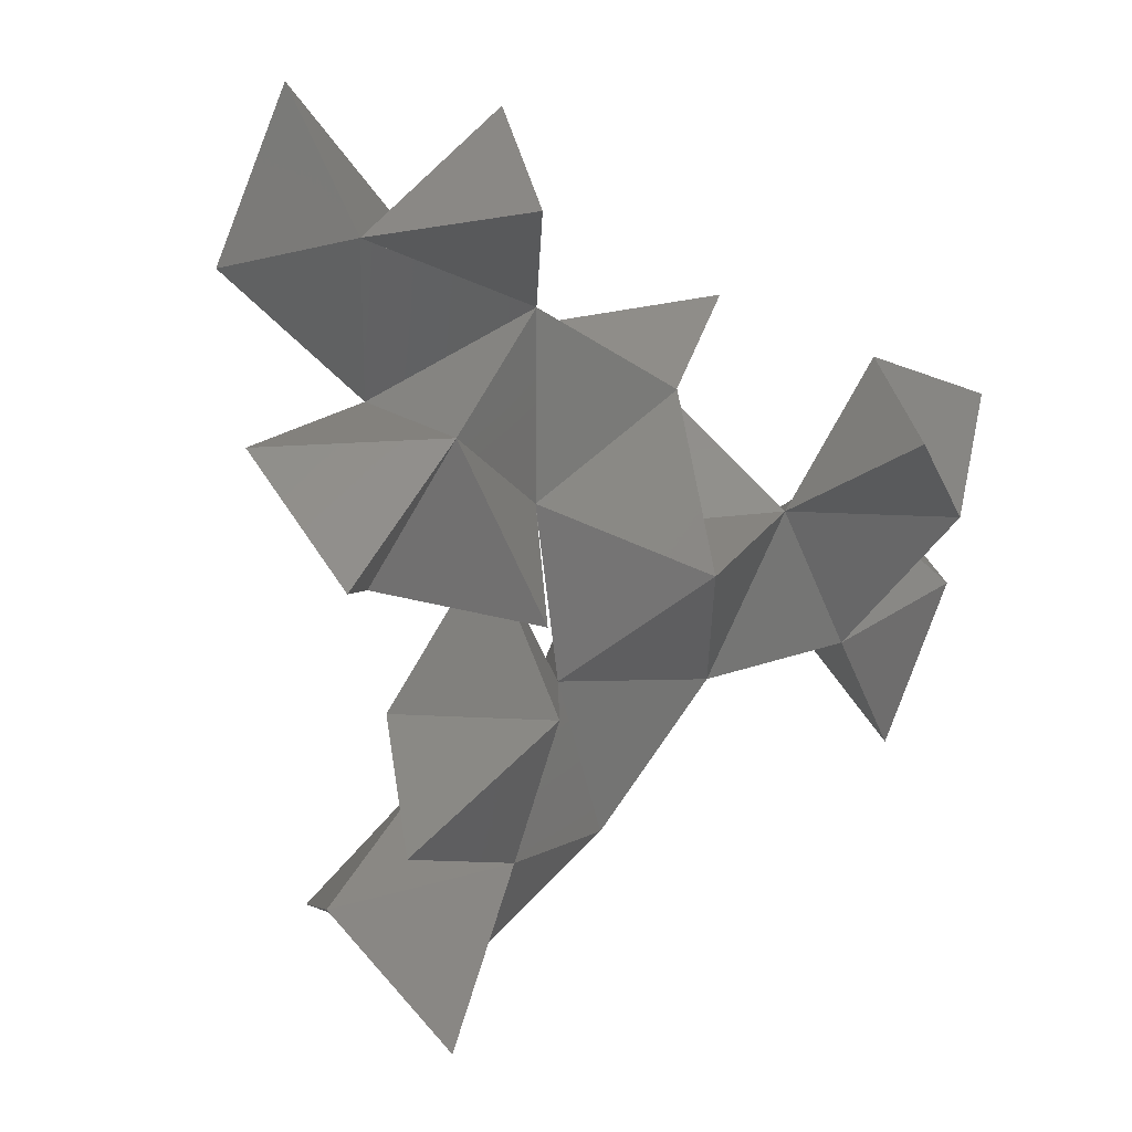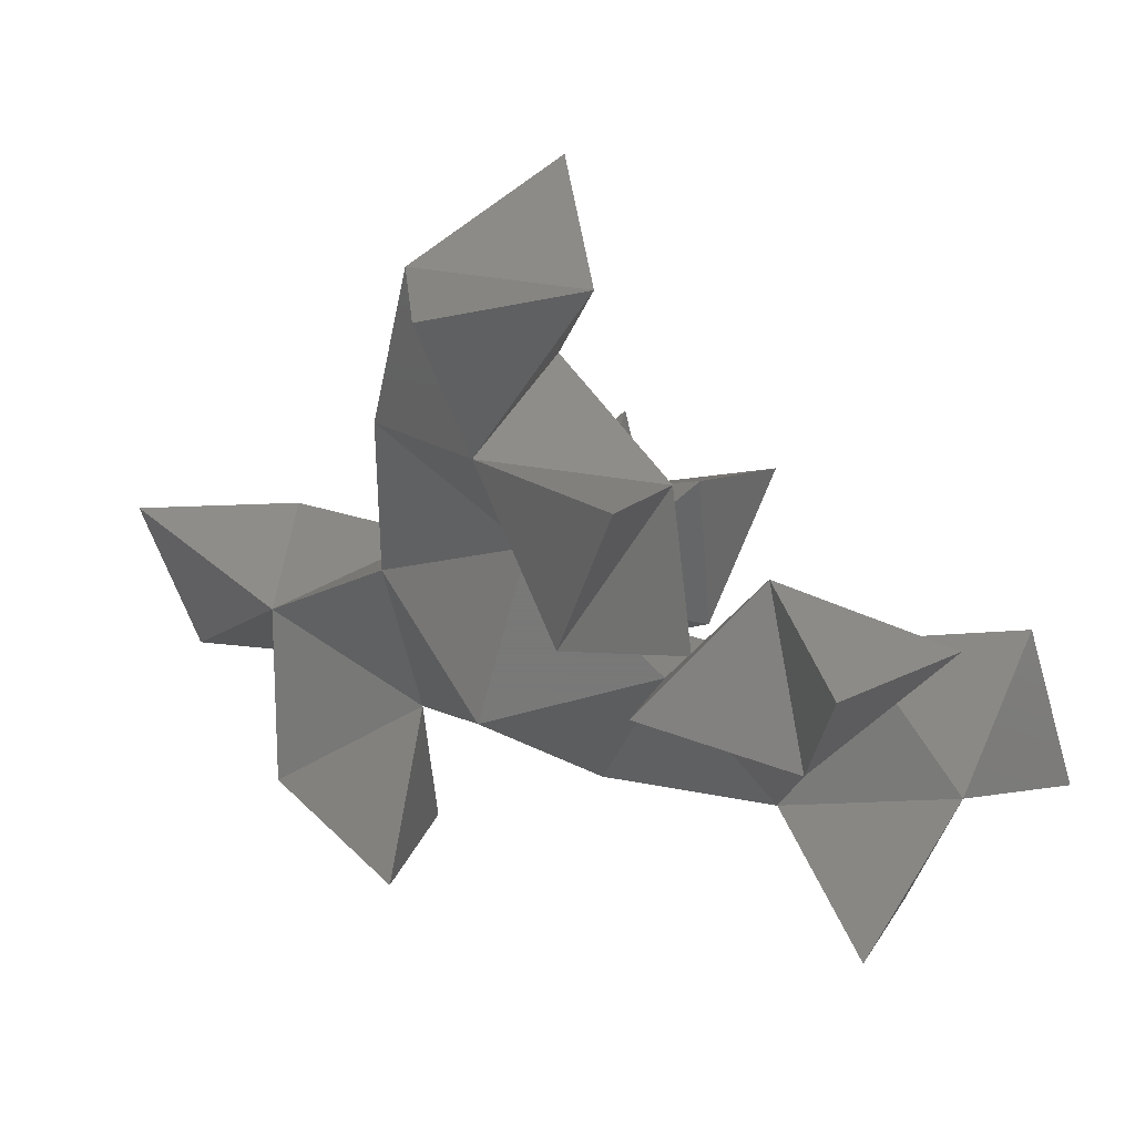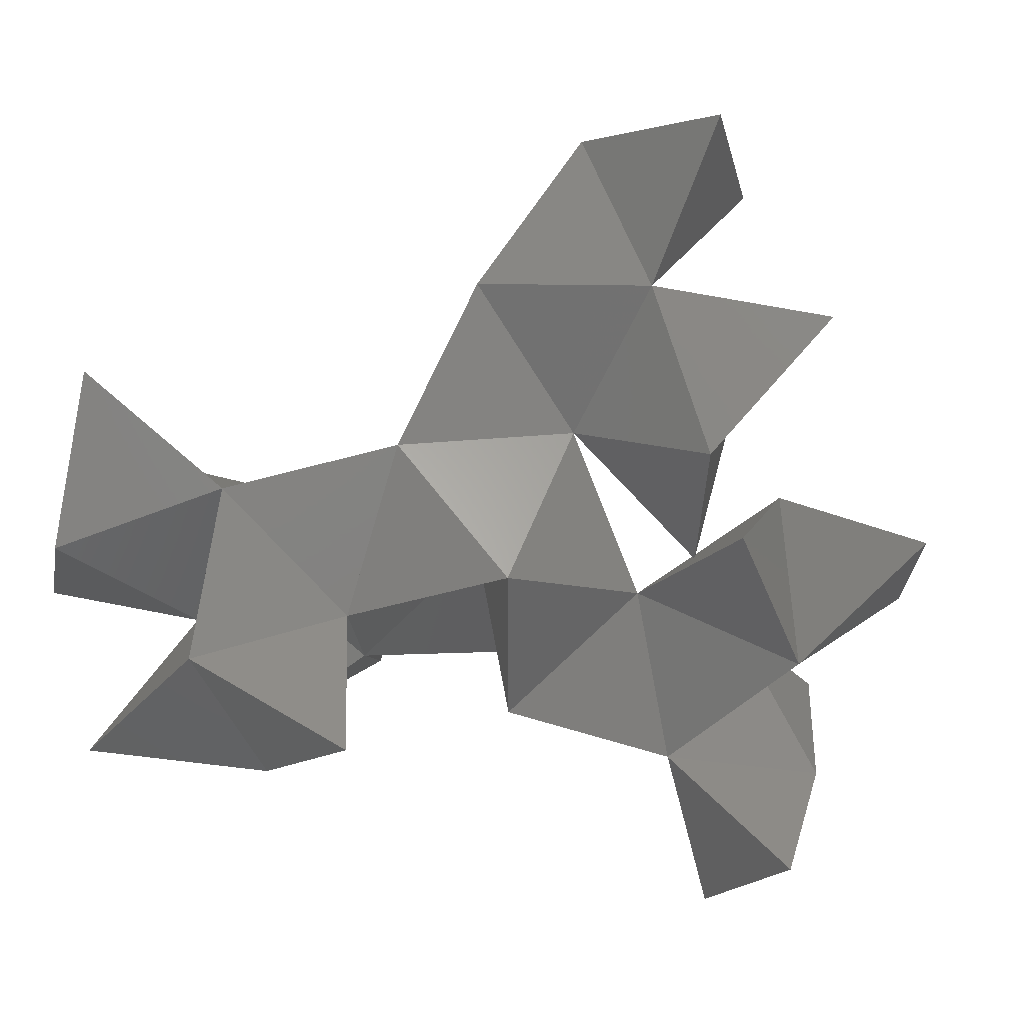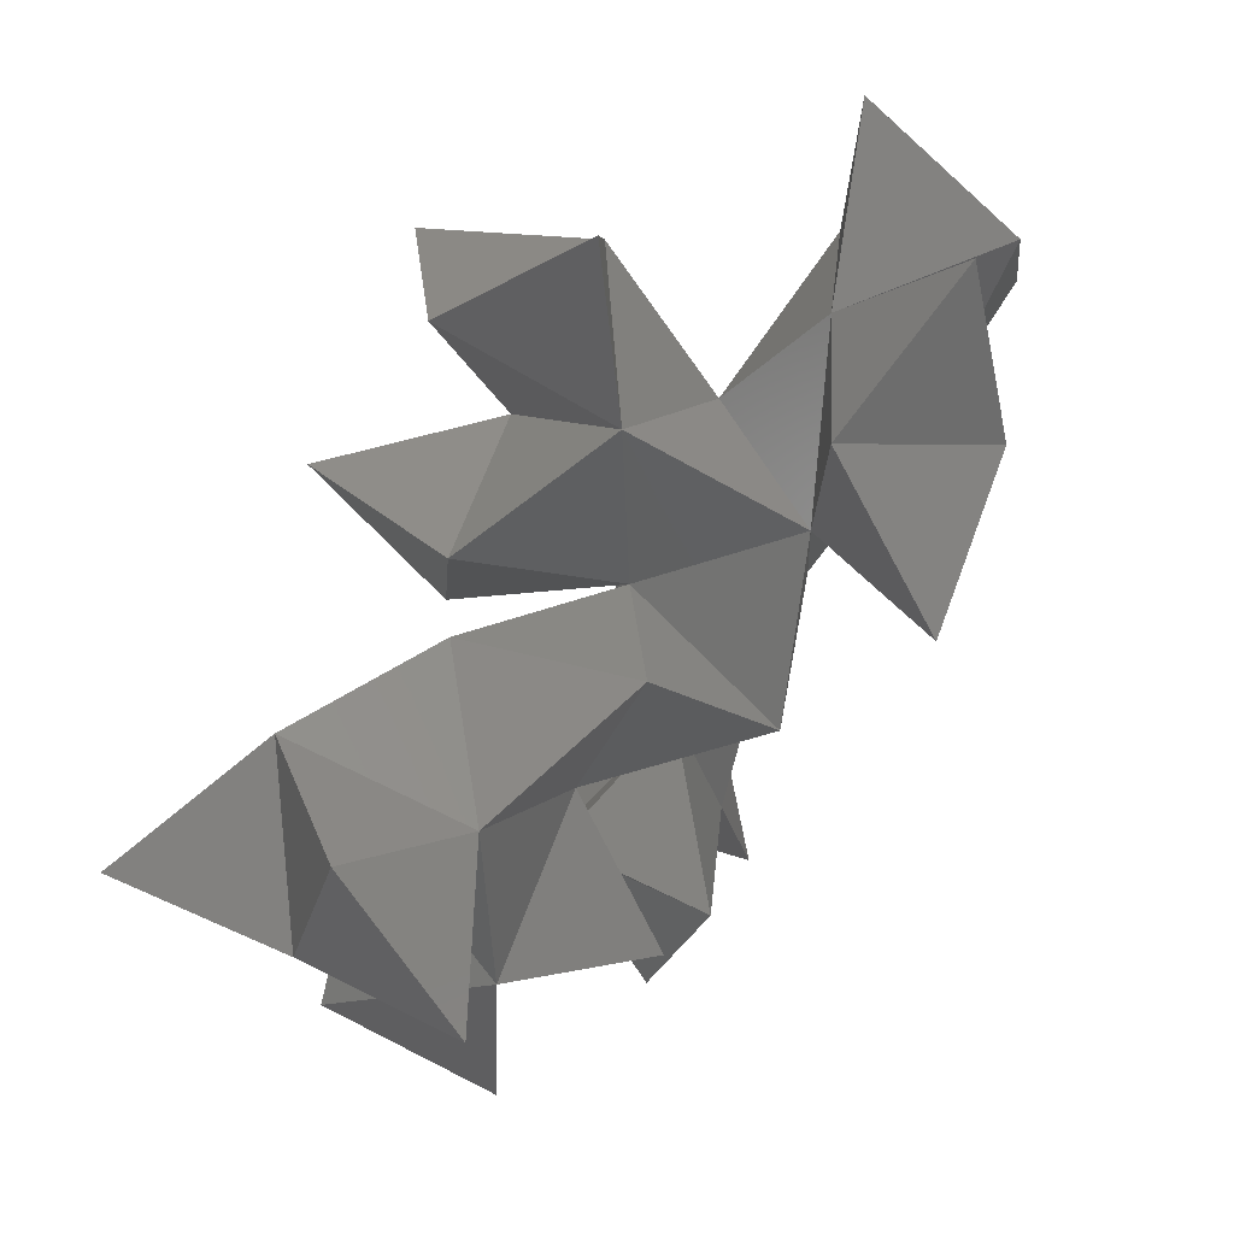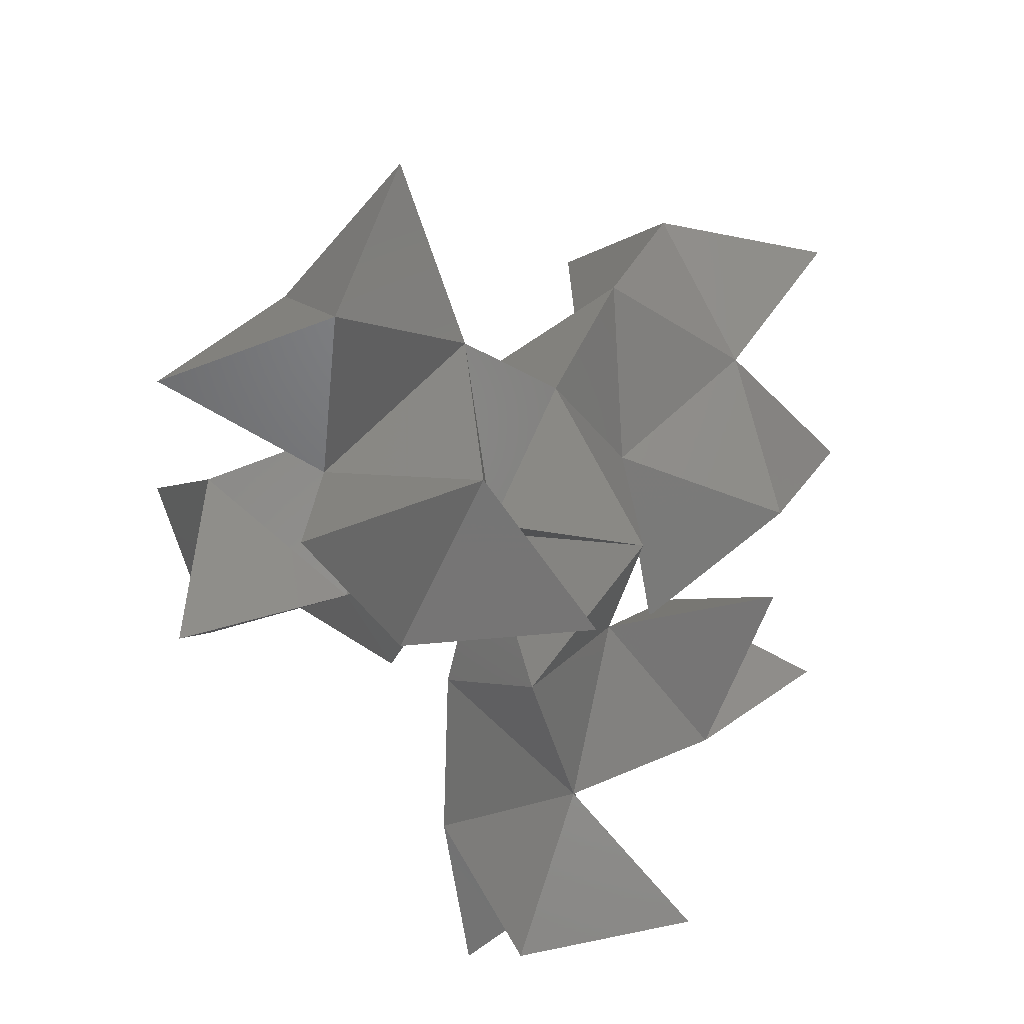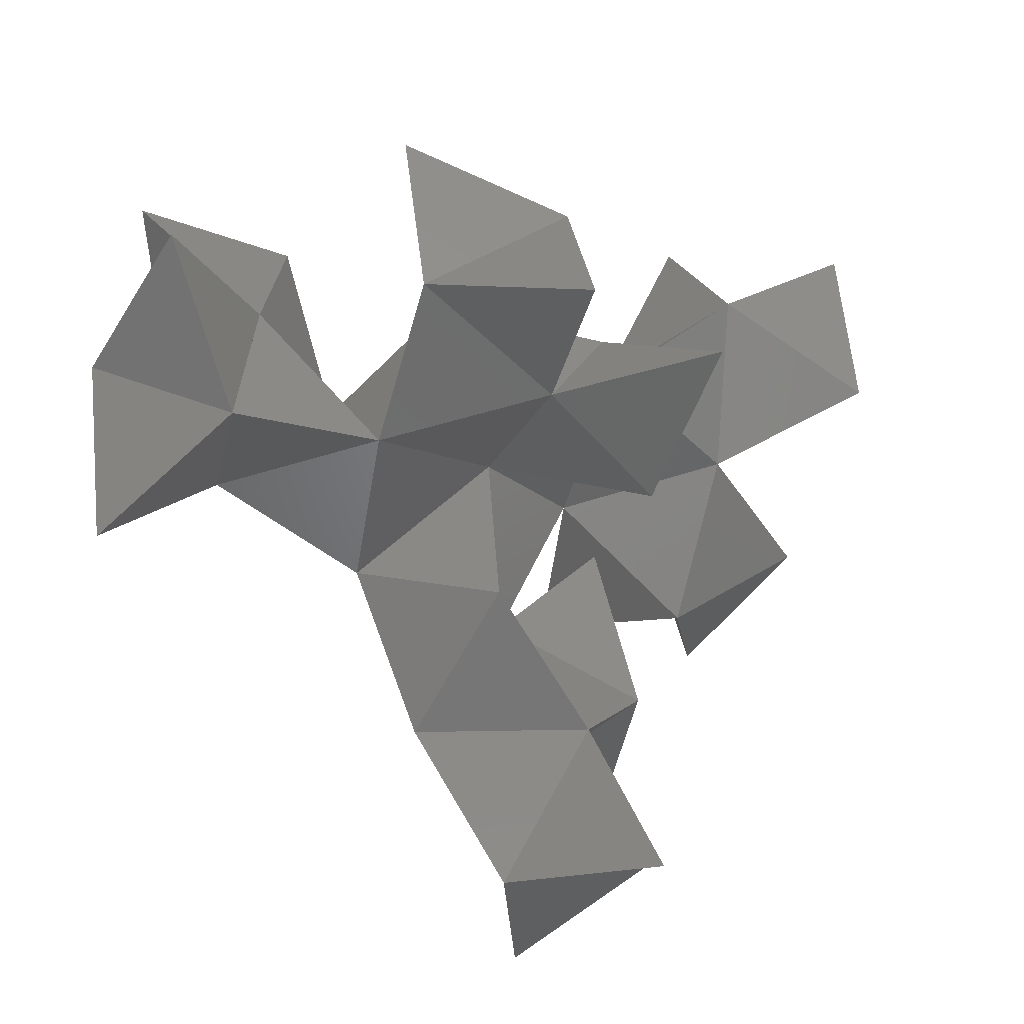
<metadata>
{"format":"stl","ext":"stl","renderer":"f3d","projection":"perspective","resolution":1024,"background":"white","views":[{"elev":-66.8,"azim":-23.6,"up":"+Z"},{"elev":-71.5,"azim":-165.2,"up":"+Z"},{"elev":-8.9,"azim":137.7,"up":"+Y"},{"elev":-78.7,"azim":16.1,"up":"+Y"},{"elev":-29.7,"azim":80.9,"up":"+Y"},{"elev":51.2,"azim":173.0,"up":"+Z"}]}
</metadata>
<code>
# stl→obj: 53 verts, 151 faces
v 0 0 0
v 1 0 0
v 0.5 0.866 0
v 0.5 0.2887 0.8165
v 0.5 -0.6736 0.5443
v -0.3333 -0.2566 0.9072
v -0.3889 -0.9088 0.1512
v -0.9815 -0.1034 0.1613
v -0.5802 -0.4182 -0.6989
v -0.6523 0.5611 -0.5096
v 0.1598 0.1987 -0.967
v -1.476 0.0264 -0.6981
v -0.8242 0.2163 -1.432
v -1.136 -0.8458 0.8131
v -1.337 -0.982 -0.1568
v -0.9266 -1.721 0.3771
v -0.6328 -1.562 -0.5655
v -1.914 -0.3787 0.3939
v -1.944 -1.368 0.5389
v 1.333 0.7698 0.5443
v 0.5556 1.283 0.9072
v 1.093 1.657 0.1512
v 0.09877 1.768 0.1613
v 0.572 1.578 -0.6989
v -0.3121 1.15 -0.5096
v 0.4079 0.6283 -0.967
v -0.1748 0.1855 -0.2855
v -0.05479 1.371 -1.45
v 0.6756 2.469 -0.2576
v -0.195 2.219 -0.6813
v -0.1858 2.726 0.1804
v 0.603 2.409 -1.253
v 1.389 -0.1604 0.9072
v 1.148 0.5987 1.512
v 0.6914 -0.2851 1.613
v 0.1708 0.5619 1.72
v -0.2401 -0.2218 1.254
v -0.4042 0.7043 0.9147
v -0.8157 0.4076 1.776
v 0.8402 0.295 2.414
v -0.01326 -0.2175 2.319
v 0.8414 -0.7003 2.51
v -0.02622 0.7114 2.689
v 2.08 0.5168 1.159
v 1.745 -0.1331 1.841
v 2.328 -0.4498 1.093
v 1.561 -1.012 1.402
v 1.774 -0.9486 0.4269
v 2.367 -0.9031 1.984
v 1.927 0.8153 2.101
v 2.686 0.2006 1.889
v 2.717 1.155 1.592
v 2.158 0.07185 2.728
f 1 2 3
f 1 2 4
f 1 2 5
f 2 4 5
f 4 1 5
f 4 1 6
f 1 5 6
f 1 5 7
f 5 6 7
f 6 1 7
f 6 1 8
f 1 7 8
f 1 7 9
f 7 8 9
f 8 1 9
f 8 1 10
f 1 9 10
f 1 9 11
f 9 10 11
f 10 1 11
f 9 8 10
f 9 8 12
f 8 10 12
f 10 9 12
f 10 9 13
f 9 12 13
f 12 10 13
f 7 6 8
f 7 6 14
f 6 8 14
f 8 7 14
f 8 7 15
f 7 14 15
f 7 14 16
f 14 15 16
f 15 7 16
f 15 7 17
f 7 16 17
f 16 15 17
f 14 8 15
f 14 8 18
f 8 15 18
f 15 14 18
f 15 14 19
f 14 18 19
f 18 15 19
f 5 4 6
f 1 3 4
f 2 3 4
f 2 3 20
f 3 4 20
f 3 4 21
f 4 20 21
f 20 3 21
f 20 3 22
f 3 21 22
f 3 21 23
f 21 22 23
f 22 3 23
f 22 3 24
f 3 23 24
f 3 23 25
f 23 24 25
f 24 3 25
f 24 3 26
f 3 25 26
f 3 25 27
f 25 26 27
f 26 3 27
f 25 24 26
f 25 24 28
f 24 26 28
f 26 25 28
f 23 22 24
f 23 22 29
f 22 24 29
f 24 23 29
f 24 23 30
f 23 29 30
f 23 29 31
f 29 30 31
f 30 23 31
f 29 24 30
f 29 24 32
f 24 30 32
f 30 29 32
f 21 20 22
f 4 2 20
f 4 2 33
f 2 20 33
f 20 4 33
f 20 4 34
f 4 33 34
f 4 33 35
f 33 34 35
f 34 4 35
f 34 4 36
f 4 35 36
f 4 35 37
f 35 36 37
f 36 4 37
f 36 4 38
f 4 37 38
f 37 36 38
f 37 36 39
f 36 38 39
f 38 37 39
f 35 34 36
f 35 34 40
f 34 36 40
f 36 35 40
f 36 35 41
f 35 40 41
f 35 40 42
f 40 41 42
f 41 35 42
f 40 36 41
f 40 36 43
f 36 41 43
f 41 40 43
f 33 20 34
f 33 20 44
f 20 34 44
f 34 33 44
f 34 33 45
f 33 44 45
f 33 44 46
f 44 45 46
f 45 33 46
f 45 33 47
f 33 46 47
f 33 46 48
f 46 47 48
f 47 33 48
f 46 45 47
f 46 45 49
f 45 47 49
f 47 46 49
f 44 34 45
f 44 34 50
f 34 45 50
f 45 44 50
f 45 44 51
f 44 50 51
f 44 50 52
f 50 51 52
f 51 44 52
f 50 45 51
f 50 45 53
f 45 51 53
f 51 50 53

</code>
